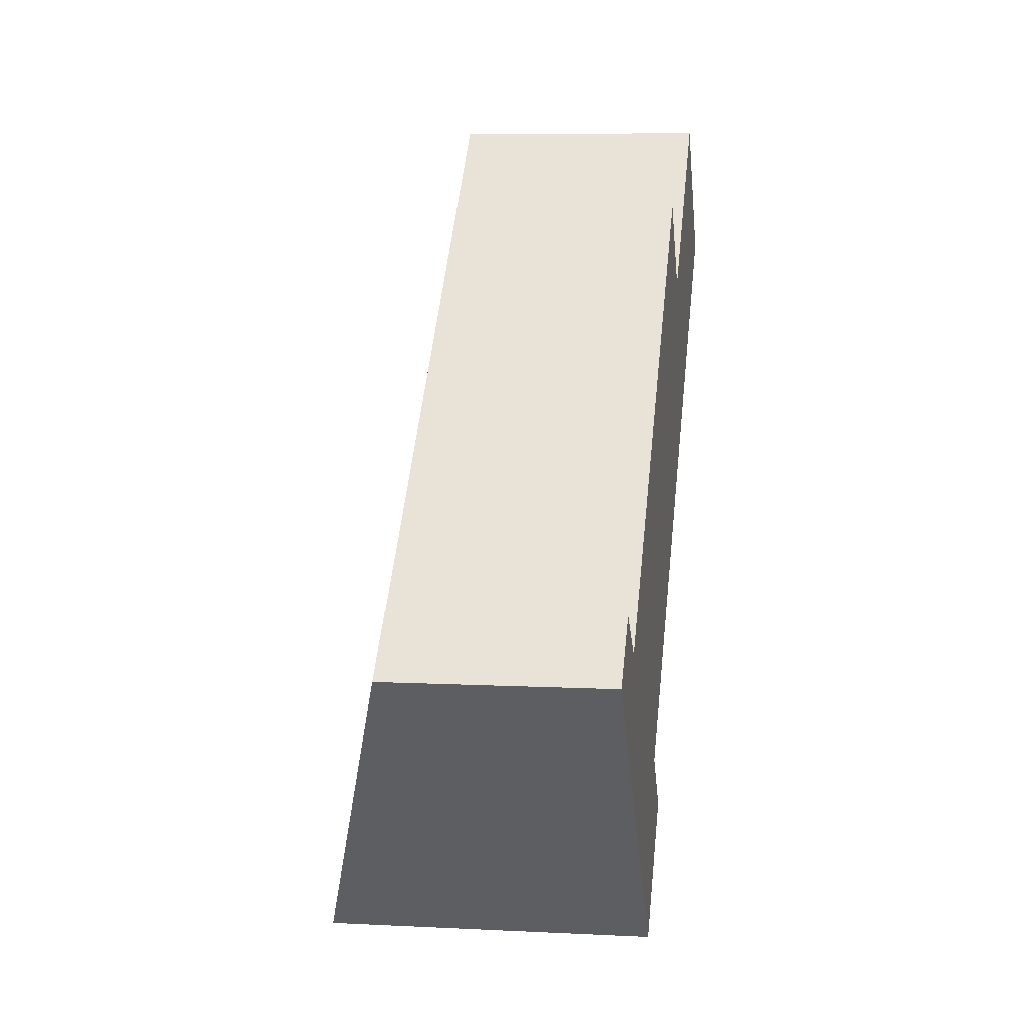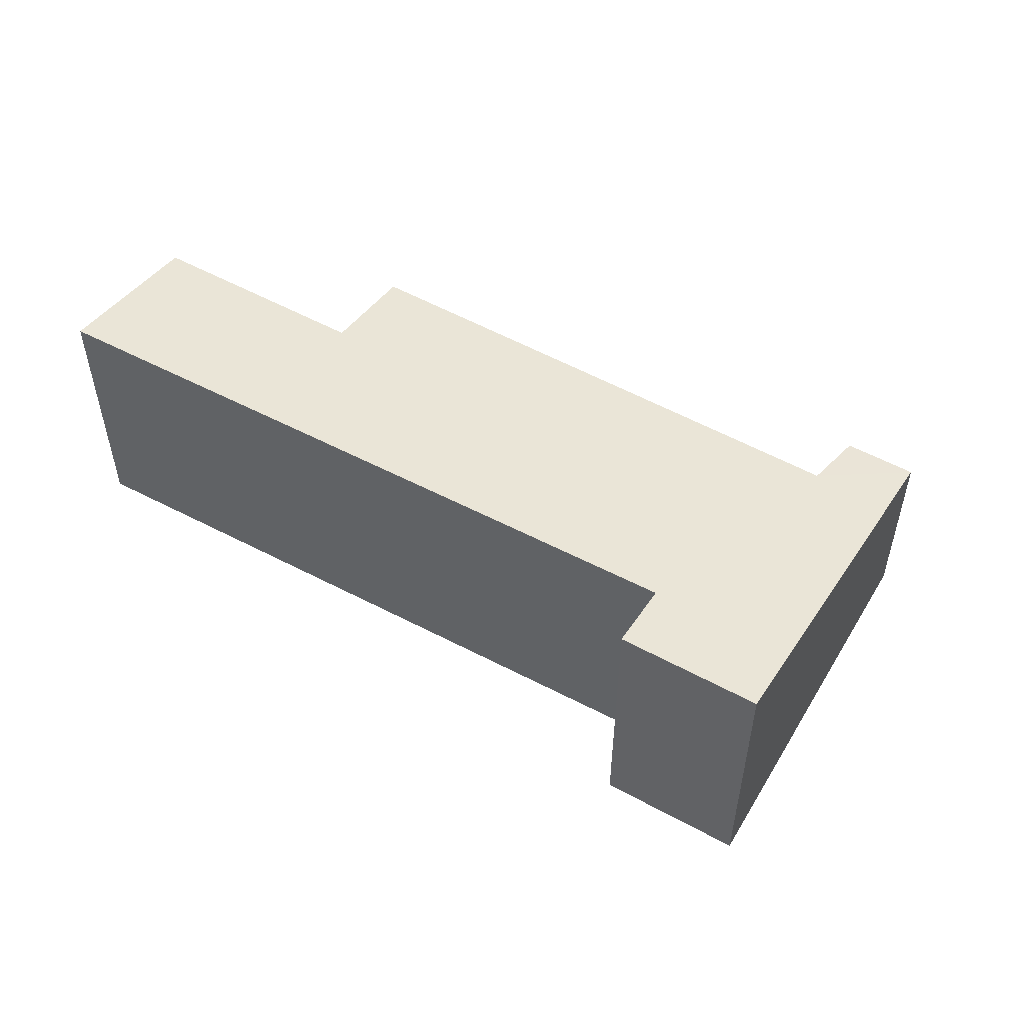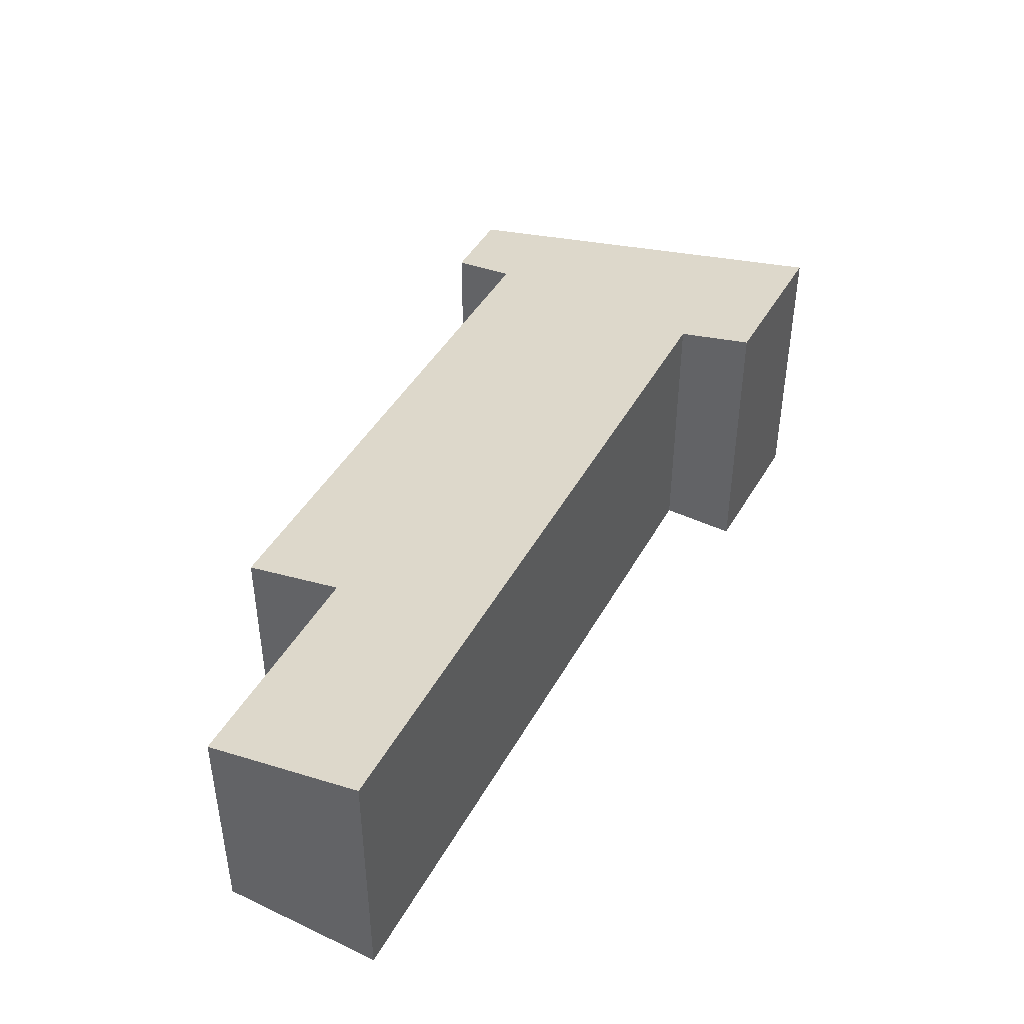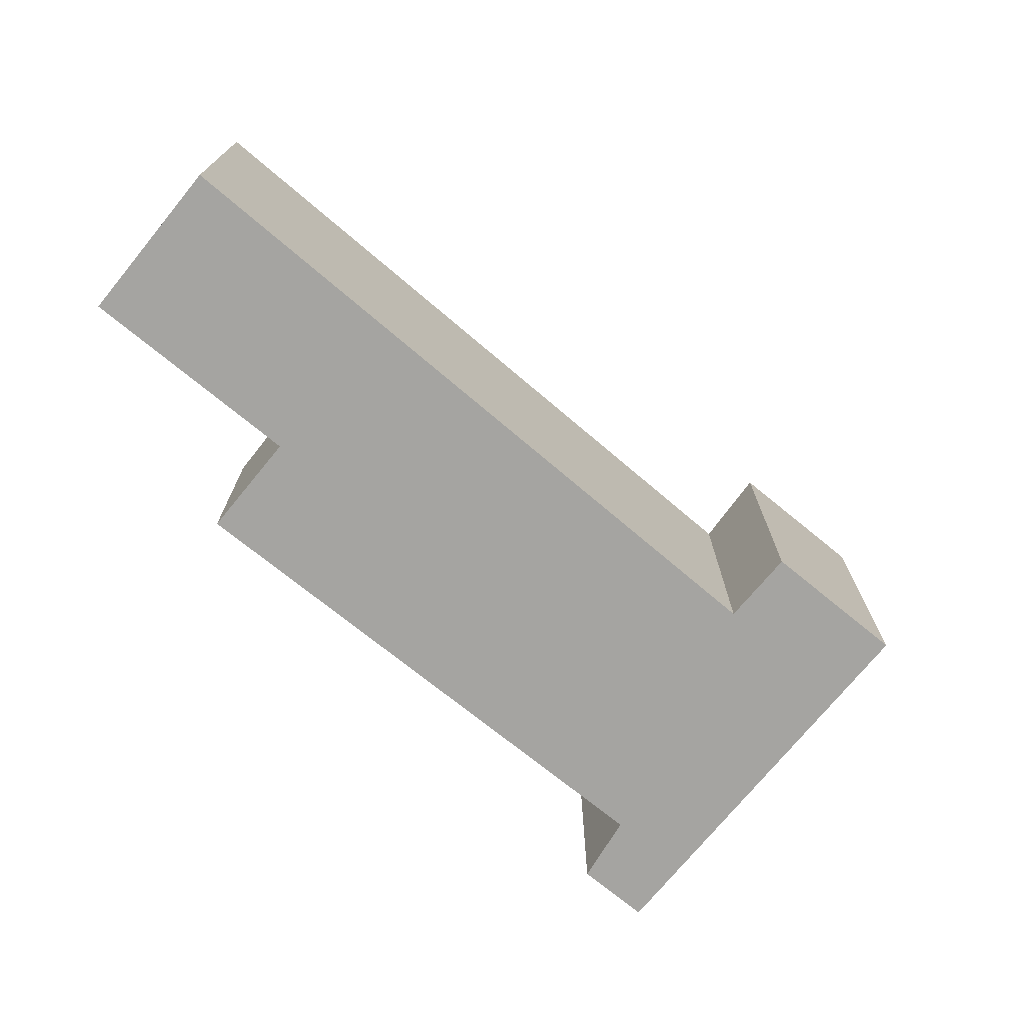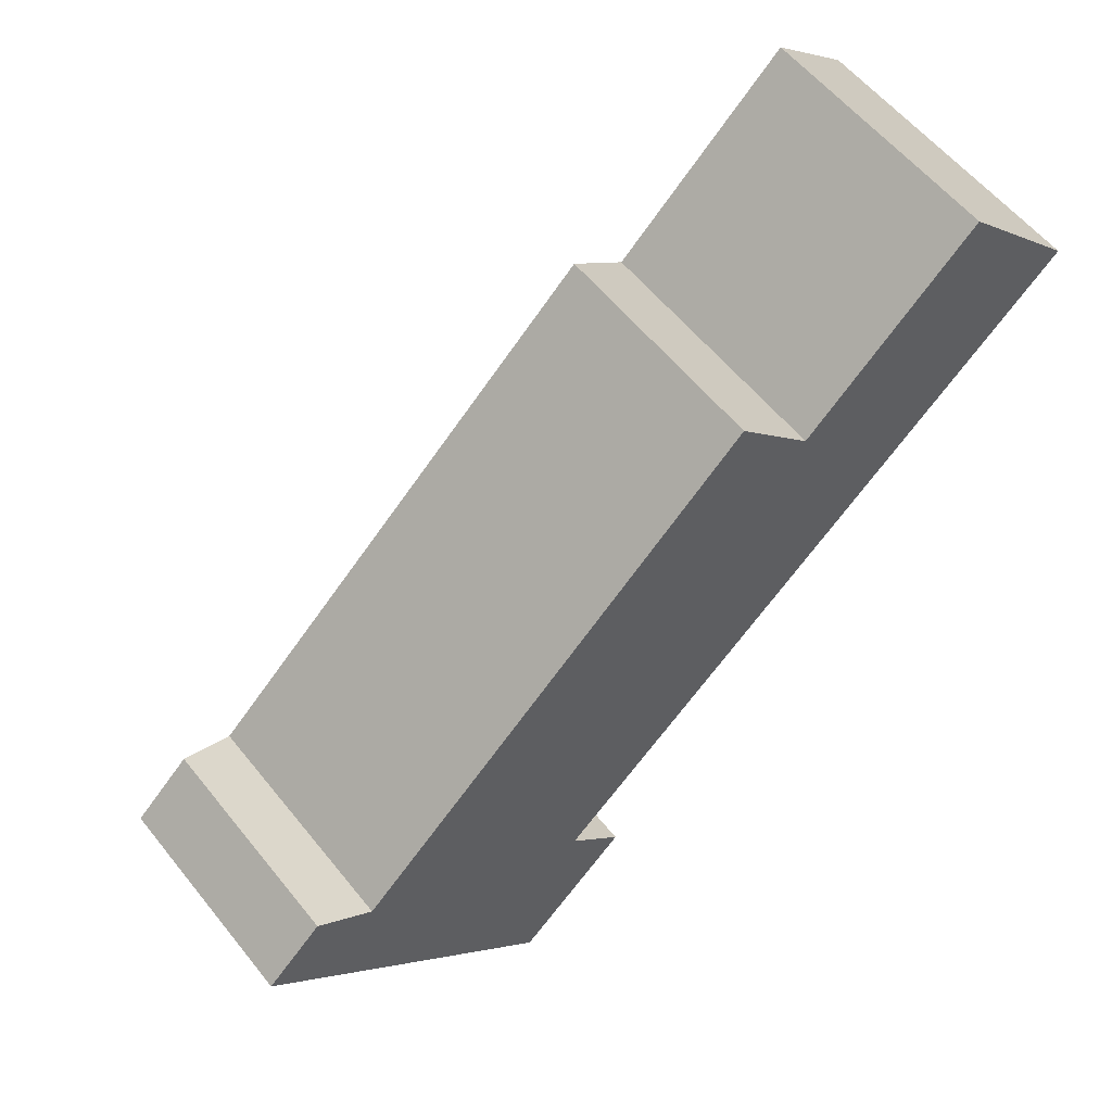
<metadata>
{"format":"obj","ext":"obj","renderer":"f3d","projection":"perspective","resolution":1024,"background":"white","views":[{"elev":7.5,"azim":-81.8,"up":"+Z"},{"elev":54.4,"azim":166.8,"up":"+Y"},{"elev":45.9,"azim":75.4,"up":"+Y"},{"elev":-73.3,"azim":97.4,"up":"+Y"},{"elev":57.3,"azim":-38.2,"up":"+Z"}]}
</metadata>
<code>
v  3.755 4.082 -3.984
v  4.509 3.828 -1.865
v  5.203 4.075 -2.619
v  0 2.763 1.692e-16
v  1.454 2.981 0.106
v  7.777 3.291 4.144
v  10.04 3.28 6.279
v  6.781 2.941 5.201
v  0.725 2.759 0.684
v  11.62 3.835 4.602
v  7.777 -2.537e-16 4.144
v  10.04 -3.845e-16 6.279
v  0 0 0
v  0.725 -4.188e-17 0.684
v  1.454 -6.491e-18 0.106
v  6.781 -3.185e-16 5.201
v  11.62 -2.818e-16 4.602
v  5.203 1.604e-16 -2.619
v  4.509 1.142e-16 -1.865
v  3.755 2.44e-16 -3.984
g defaultobject
f 1 2 3
f 2 1 4
f 2 4 5
f 2 5 6
f 2 6 7
f 6 5 8
f 5 4 9
f 7 10 2
f 11 7 6
f 7 11 12
f 13 9 4
f 9 13 14
f 15 8 5
f 8 15 16
f 7 17 10
f 17 7 12
f 2 18 3
f 18 2 19
f 9 15 5
f 15 9 14
f 8 11 6
f 11 8 16
f 17 2 10
f 2 17 19
f 3 20 1
f 20 3 18
f 20 4 1
f 4 20 13
f 18 13 20
f 13 18 15
f 13 15 14
f 15 18 19
f 17 15 19
f 15 17 11
f 11 17 12
f 16 15 11

</code>
